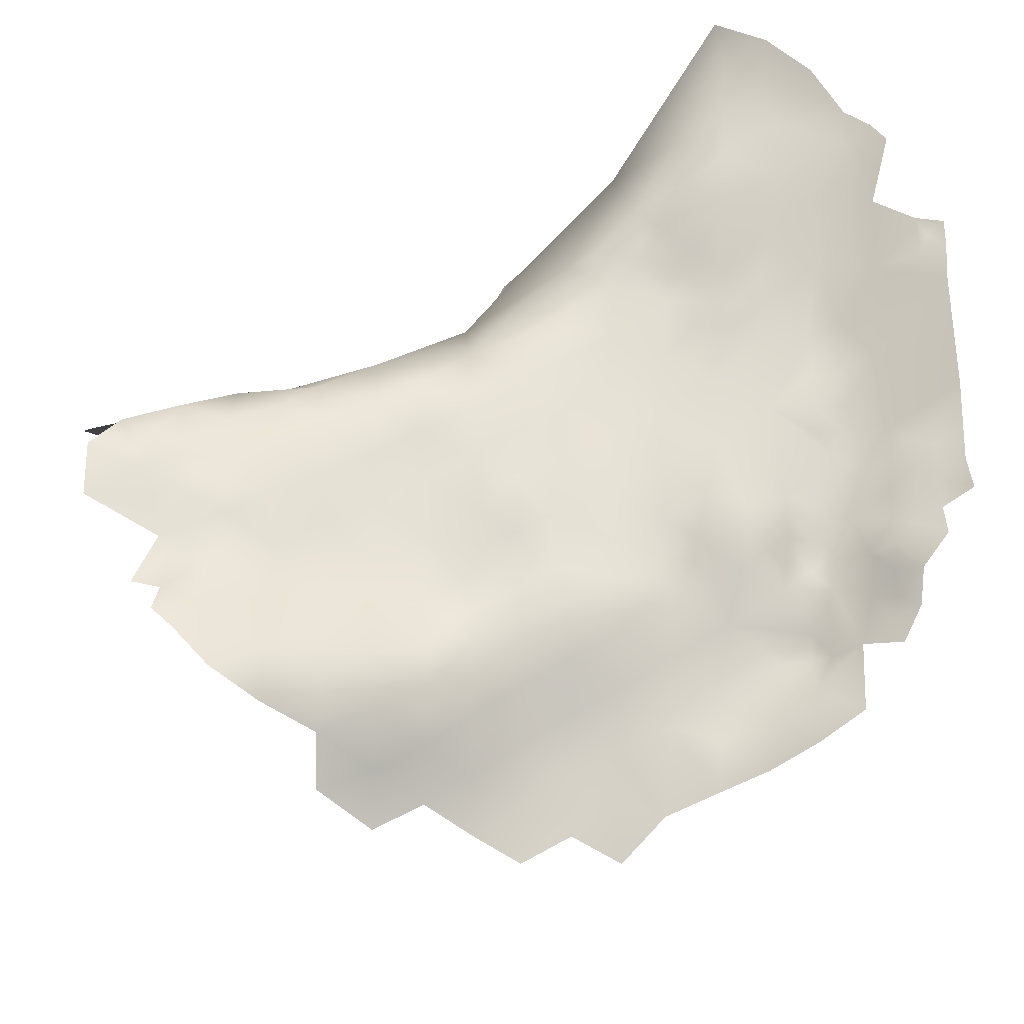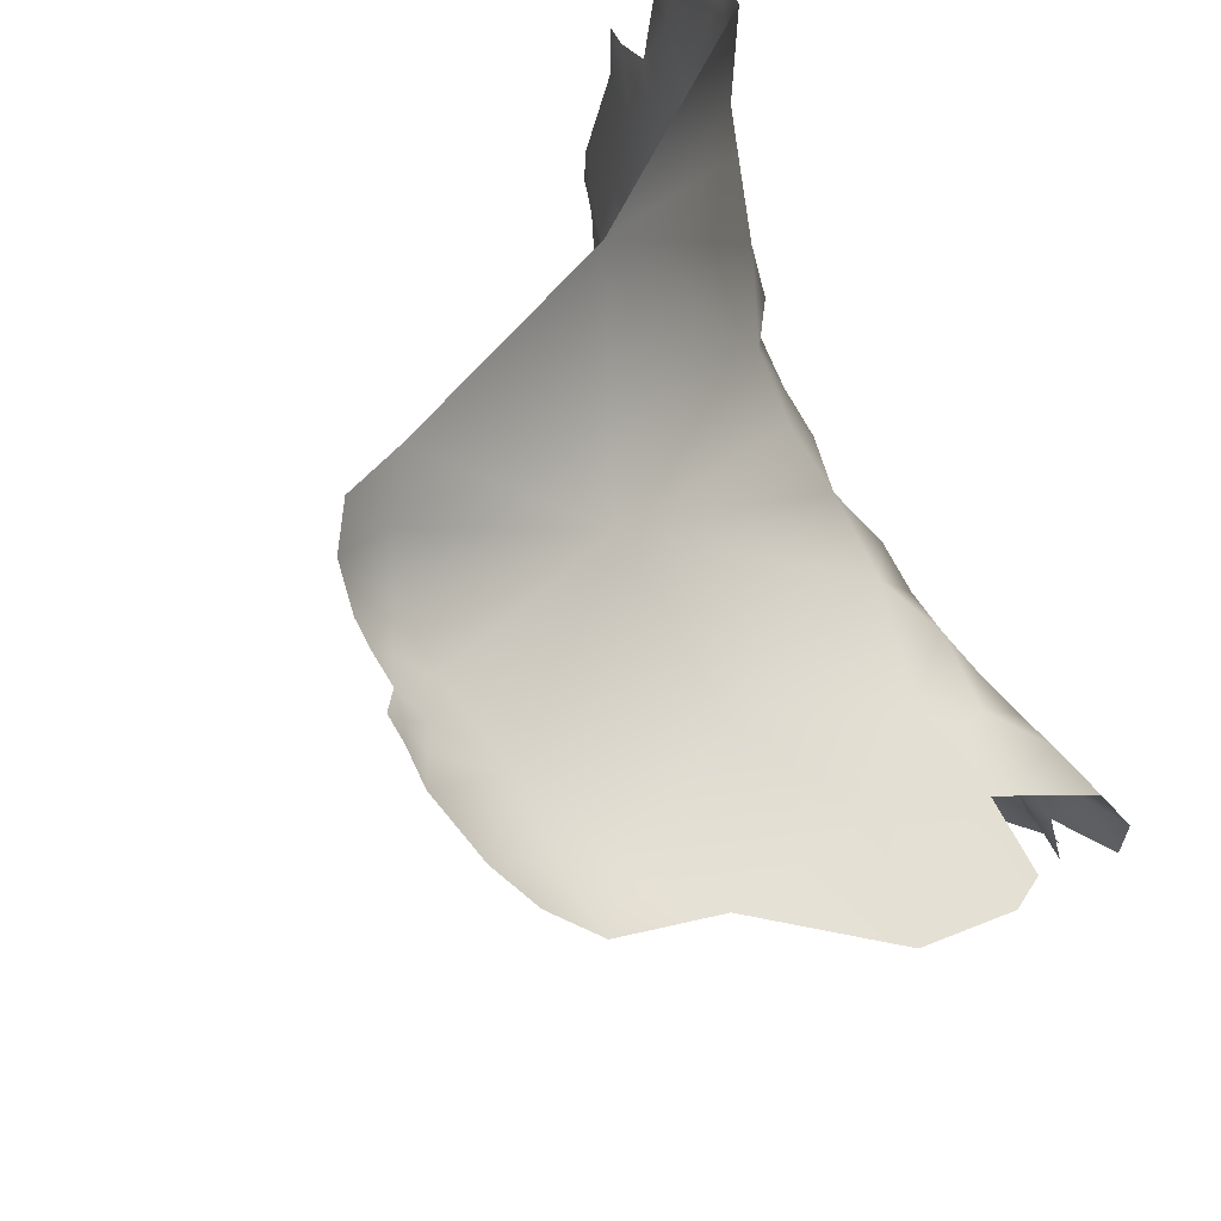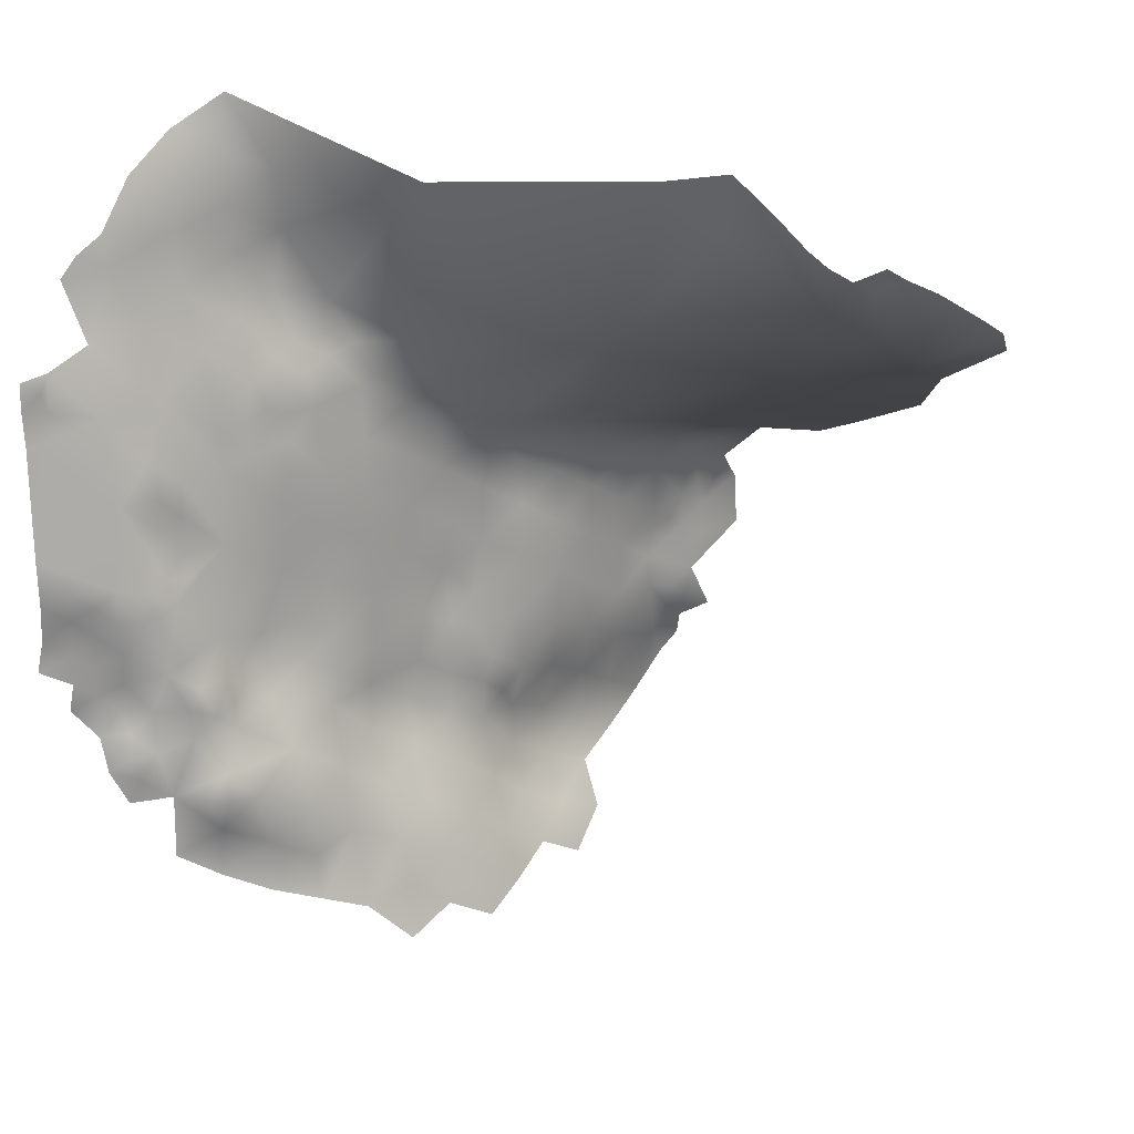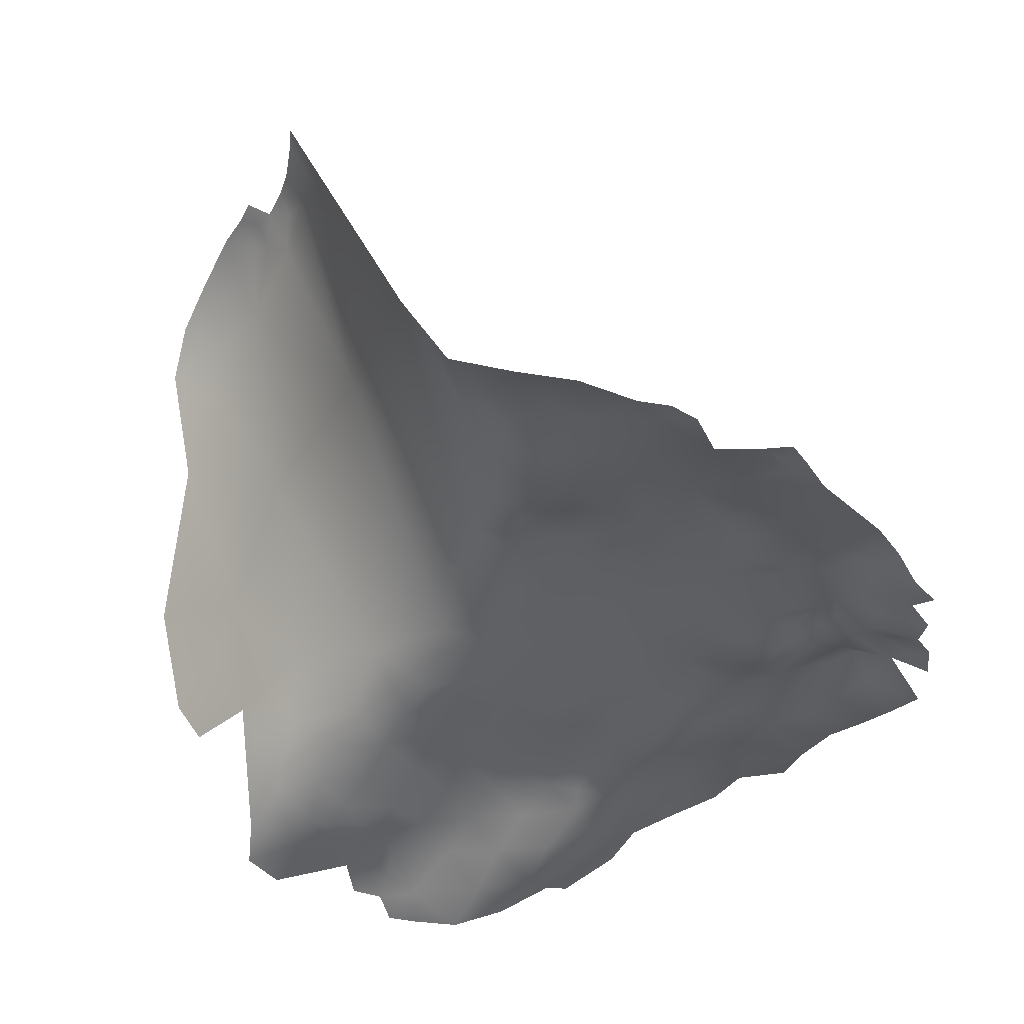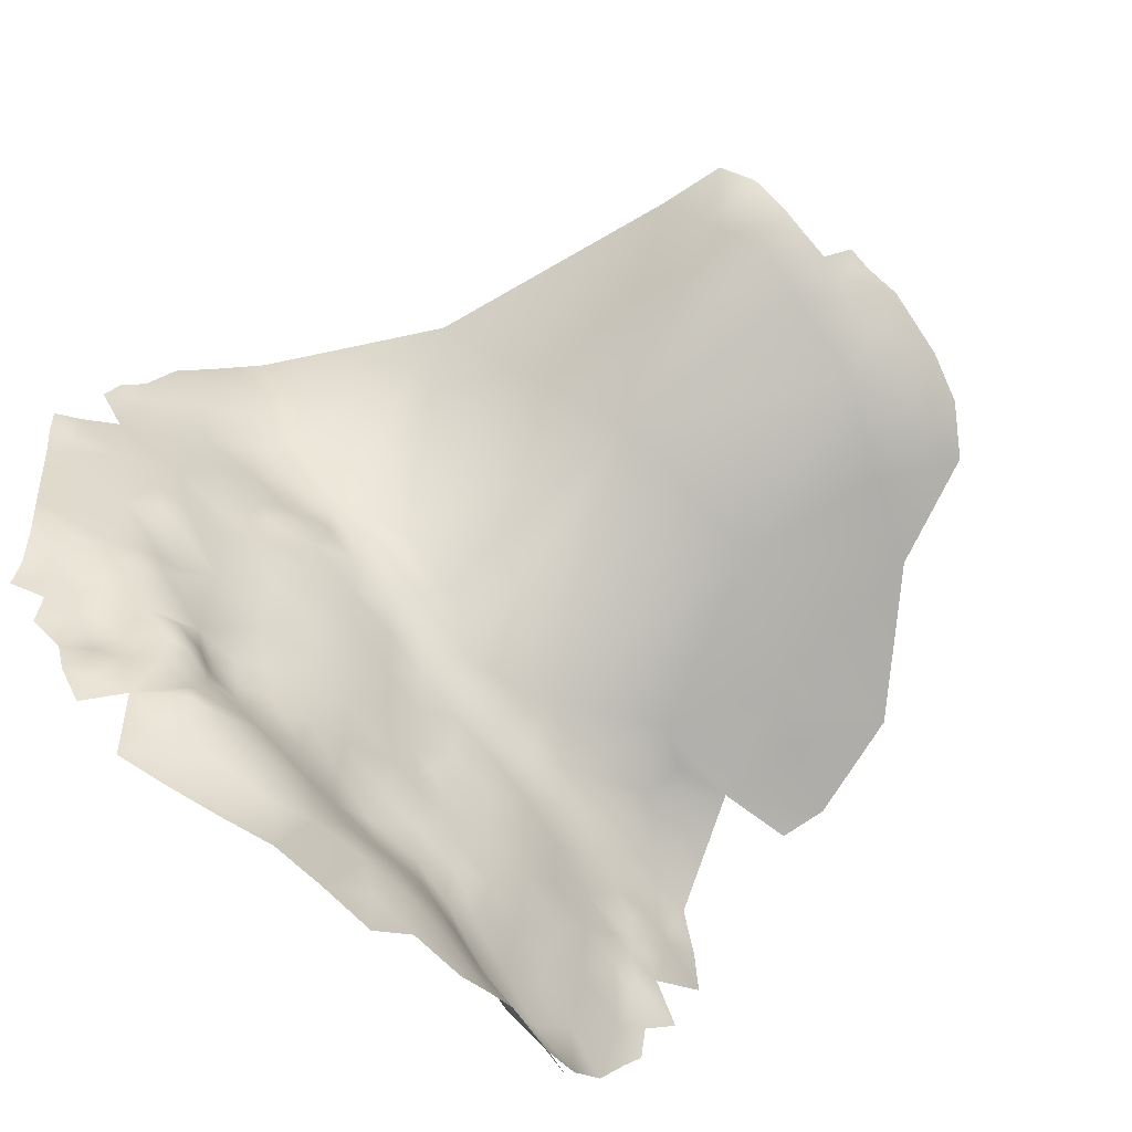
<metadata>
{"format":"obj","ext":"obj","renderer":"f3d","projection":"perspective","resolution":1024,"background":"white","views":[{"elev":-26.6,"azim":-179.6,"up":"+Y"},{"elev":60.9,"azim":56.9,"up":"+Y"},{"elev":21.4,"azim":-32.0,"up":"+Y"},{"elev":-43.4,"azim":-147.0,"up":"+Z"},{"elev":-50.5,"azim":-38.6,"up":"+Y"}]}
</metadata>
<code>
v -235.9 378 -216.3
v -239.4 374 -216.2
v -244 374.5 -220.2
v -236.3 373.6 -214.6
v -231.1 373.4 -214.6
v -185 489 -145
v -189.2 486.3 -155.9
v -180.7 483.6 -140.8
v -183.7 478.1 -150.1
v -249.8 381.3 -224.1
v -249.1 385.4 -225.4
v -253.5 384.8 -227.6
v -252.9 378.8 -226.1
v -245.9 382.4 -221.6
v -249.9 389.5 -226.8
v -245.4 388.8 -224
v -249.4 394.1 -226.2
v -249.4 399.9 -225
v -249.9 405.4 -225.1
v -250 411.4 -225.4
v -253.3 403.1 -227.5
v -257.1 406.6 -228.4
v -253.2 397.5 -227.9
v -246.3 405.6 -223
v -257 399.9 -229.3
v -257.1 395 -228.7
v -253.4 392.2 -228
v -261.5 409.4 -229.7
v -256.9 411 -227.6
v -261.1 402.8 -230.9
v -240.6 407.6 -222.5
v -253.2 408.6 -226.2
v -243.4 396.2 -221.6
v -257.6 389.9 -229.8
v -141 393.2 -231.2
v -136.4 395.6 -231.9
v -136.3 399.9 -231.5
v -140.3 397.9 -231.9
v -136.3 391 -231.6
v -132.8 393.6 -231.6
v -132.4 397.9 -231.9
v -140.5 403 -230.2
v -133.3 403.6 -231.6
v -127.1 401 -233.1
v -128.5 395.5 -232.1
v -130.6 388.6 -231.9
v -128.9 405.9 -232.6
v -140.3 386.9 -231.3
v -135.9 386.5 -231.2
v -135.9 382.1 -232.5
v -137.8 376.3 -234
v -131.7 378.6 -234
v -132.4 383.3 -231.6
v -261.5 417.1 -230.1
v -237.8 411.7 -223.7
v -241.7 412.3 -223.8
v -238.3 415.9 -224.3
v -243.3 416.2 -224.4
v -242 421.2 -225.2
v -238.1 422.6 -224.3
v -237.5 428.5 -224.3
v -242.8 431.8 -226.2
v -242 426.1 -225
v -247.8 424.7 -227
v -245.2 410.5 -223.1
v -260.4 446.4 -234.3
v -260.5 441.8 -234.3
v -260.2 435.5 -234.1
v -256.2 440.9 -233.3
v -257.3 444.1 -233.7
v -255.9 447.7 -233.4
v -249.9 372.8 -225.1
v -248.6 377.4 -223.3
v -262 397.2 -231.5
v -188.6 383.5 -223.4
v -184.8 386.6 -223.6
v -183 390.6 -223.8
v -182.8 396.4 -224.7
v -187.8 392.8 -224.1
v -179.2 384.5 -223.6
v -181.1 379.8 -223.6
v -176.8 376.6 -224.7
v -176.9 380.5 -223.6
v -187.8 397.2 -224.9
v -184.8 400 -225.1
v -193.2 395.9 -223.9
v -190.6 389.7 -223.5
v -194.5 387 -223.5
v -188.2 402.6 -224.9
v -180.7 372.5 -224.9
v -174.3 372.8 -225.8
v -172.6 380.5 -224.1
v -126.6 380.6 -231.9
v -130.8 374.1 -236.1
v -134.4 370.8 -236.4
v -220.1 386.1 -220.8
v -224.8 387.6 -222
v -216.8 388.6 -221.1
v -213.3 384.1 -220.5
v -212.2 390.2 -220.4
v -212.4 396.1 -221.7
v -217.6 392.6 -222.6
v -224.2 393 -223.3
v -229.1 390.5 -222.6
v -232.7 393.1 -221.2
v -232.5 399.8 -223.1
v -232.3 389.1 -219.7
v -228.7 394.9 -223.6
v -236.1 388.1 -218.4
v -231.8 384.8 -219.1
v -240.5 389.9 -219.4
v -238.5 393.5 -219.1
v -240 384.5 -219.6
v -225 398.5 -224.1
v -219.4 399.8 -223.3
v -220.9 389.8 -222.3
v -162.2 466.3 -142.2
v -158.5 466.5 -139.5
v -158.8 471.5 -136.8
v -162.7 473.8 -136.6
v -153 468.6 -136.3
v -166.5 471.6 -139.8
v -167.5 466.4 -146.6
v -171.3 474.4 -139.5
v -175.9 473.1 -145.5
v -170.9 470.8 -142.2
v -175.2 477.5 -139.5
v -162.3 469.9 -138.6
v -244.8 468.8 -234.6
v -251.5 461.8 -236.4
v -249.1 465.6 -235.3
v -244.5 463.3 -233.8
v -223 442.8 -226.3
v -221.5 438.1 -224.8
v -225.4 436.1 -225.5
v -221.9 434.2 -225
v -218.6 436.7 -224.2
v -218.3 441 -224.5
v -218.6 445.7 -226.2
v -213.5 437.2 -223.7
v -214.5 443.1 -224.3
v -215 448.6 -226.7
v -210.6 441 -223.5
v -209.9 445.2 -224.7
v -218.3 432.1 -223.7
v -218.5 427.4 -223.2
v -224.4 430.7 -224.5
v -230 429.1 -225.5
v -229.9 434.9 -226.1
v -229.7 439.9 -226.5
v -156.5 383.6 -227.5
v -203.8 411.5 -222.6
v -203.8 420.8 -222.6
v -204.1 430.3 -223.3
v -212.3 425.9 -222.7
v -211.8 416 -222.6
v -195.9 416.4 -223.8
v -195.9 425.6 -223.7
v -195.9 434.8 -223.5
v -196.9 447.2 -218.9
v -204.4 439.7 -224
v -188.8 429.7 -224.3
v -187.8 438.9 -218.7
v -187.9 421.1 -224.9
v -187.9 411.9 -224.8
v -195.5 407.1 -223.6
v -180.7 406.4 -224.7
v -180 416.4 -225.2
v -179.9 427.7 -222
v -172.1 419.9 -226.2
v -172.1 411.6 -225.1
v -172.5 402.2 -224.5
v -164.2 416.2 -226.3
v -164 427.6 -219
v -154.5 420.1 -224.6
v -156.2 411.3 -227.3
v -148.2 415.2 -227
v -164.2 406.9 -225.8
v -164.3 397.7 -225.1
v -156.3 402.1 -227.4
v -147.7 397.4 -229.8
v -148.2 406.6 -229.2
v -140.2 411.2 -229.6
v -212.1 406.3 -222.8
v -220.7 409.6 -223.6
v -203.7 401.7 -222.5
v -203.7 392.4 -222.6
v -220.2 421.4 -223.6
v -230.3 416 -224.3
v -204.3 446.9 -225.2
v -164.4 387.9 -225.1
v -173.4 392 -224.4
v -164.9 378.2 -226.9
v -156.6 392.7 -227.4
v -148.7 388.5 -228.9
v -148.5 379.2 -230
v -165.3 369.1 -229.3
v -156.6 374.1 -229.7
v -148.7 369.1 -233.1
v -157.4 364.1 -231.9
v -148.1 359.7 -232.8
v -156.7 356.3 -228.4
v -140.2 364.5 -235.9
v -156.6 348.5 -224.1
v -173.2 348.5 -216.6
v -180.8 344.7 -212.6
v -188.5 341.2 -209.2
v -165.1 344.1 -217.4
v -196.6 345.4 -210.2
v -204.6 341 -209.4
v -236.3 358.2 -218.6
v -188.5 349.8 -212
v -180.9 353.3 -216.3
v -181 362.2 -220.9
v -188.5 358.9 -215.6
v -188.6 367.7 -220.1
v -196.5 363.9 -216
v -196.3 355.1 -212.4
v -188.5 376 -223.1
v -196.9 372.2 -221.1
v -196.5 380.3 -224.2
v -205.3 376.8 -221.6
v -205.1 368.2 -217.2
v -204.3 359 -213.4
v -203.5 350.1 -211.4
v -173.5 356.4 -222.1
v -204.8 385.3 -222.7
v -128.7 452.9 -148.1
v -142.4 462.5 -138.6
v -135 458.3 -142
v -139.5 448.6 -158
v -126.5 443.1 -166.2
v -112.3 430 -188.4
v -141.8 454.1 -147.8
v -124.1 426.5 -201.2
v -111.8 421.8 -206.3
v -212.9 373.2 -217.2
v -211.6 347.9 -212.5
v -220.1 351.5 -213.2
v -221 360.2 -213.4
v -220.7 369 -214.1
v -228.7 363.9 -215
v -228.4 354.5 -215.7
v -212.9 362.5 -214.6
v -153.4 457.7 -149.3
v -165.5 352.4 -222.3
v -165.7 360.2 -228.2
v -173.7 365.5 -226
v -144.3 426 -211.1
v -128.4 421.4 -213.9
v -222.5 379 -217.7
v -243.5 362.5 -221.7
v -236.4 367.5 -217.3
v -138 423.1 -215
v -132.4 414 -229.4
v -132 431.2 -194.7
v -140.6 420.6 -221.6
v -123.2 409.7 -232.3
v -118.6 403.9 -235.1
v -115.4 418.7 -213.2
v -118.4 395 -234.5
v -149.8 442.4 -181.8
v -223.4 490 -231.5
v -232.1 484.4 -234.4
v -225 480.6 -231.1
v -231.3 476.6 -231.9
v -217.6 477.4 -226.7
v -216.2 467.2 -227.4
v -224.4 462.8 -230.9
v -224.3 472.2 -230.2
v -233.5 468.2 -231.7
v -232.7 458.4 -231
v -223.6 452.9 -228.8
v -217.1 457.6 -229.1
v -208.9 454.7 -225.5
v -239.9 453.3 -231
v -248.9 451.4 -232.9
v -238.8 441.8 -228.4
v -231.8 448.8 -228.5
v -248.9 439.6 -230
v -239.5 477.6 -234.8
v -178 456.4 -181.4
v -206.1 479.8 -197.9
f 84 78 85
f 134 138 133
f 40 41 36
f 78 84 79
f 81 83 80
f 137 138 134
f 78 79 77
f 86 79 84
f 39 40 36
f 104 97 103
f 44 41 45
f 116 103 97
f 39 35 48
f 39 36 35
f 65 24 31
f 45 41 40
f 38 35 36
f 1 4 5
f 89 84 85
f 37 41 43
f 120 128 119
f 138 140 141
f 138 137 140
f 150 149 135
f 49 39 48
f 15 17 27
f 57 56 55
f 57 58 56
f 37 36 41
f 46 39 49
f 46 40 39
f 131 132 129
f 104 103 108
f 107 109 110
f 136 145 137
f 136 137 134
f 134 135 136
f 98 116 96
f 66 67 70
f 71 66 70
f 44 43 41
f 44 47 43
f 86 87 79
f 26 23 25
f 37 38 36
f 139 133 138
f 74 25 30
f 67 68 69
f 67 69 70
f 114 108 103
f 141 143 144
f 141 140 143
f 28 22 29
f 98 102 116
f 56 31 55
f 53 46 49
f 23 26 27
f 105 108 106
f 96 116 97
f 90 91 82
f 111 113 109
f 17 23 27
f 147 136 135
f 2 4 1
f 139 141 142
f 139 138 141
f 63 59 60
f 104 108 105
f 63 60 61
f 16 15 11
f 144 142 141
f 22 32 29
f 122 128 120
f 100 98 99
f 118 119 128
f 52 50 51
f 21 25 23
f 50 53 49
f 147 149 148
f 147 135 149
f 34 27 26
f 73 10 13
f 124 127 125
f 62 63 61
f 82 83 81
f 82 92 83
f 64 59 63
f 18 23 17
f 117 118 128
f 24 65 20
f 24 20 19
f 104 105 107
f 126 124 125
f 118 121 119
f 19 20 32
f 126 122 124
f 21 18 19
f 21 23 18
f 26 25 74
f 52 53 50
f 10 12 13
f 10 11 12
f 122 126 123
f 90 82 81
f 42 38 37
f 111 112 33
f 100 102 98
f 100 101 102
f 51 94 52
f 51 95 94
f 29 54 28
f 21 19 32
f 21 32 22
f 117 122 123
f 117 128 122
f 16 17 15
f 15 12 11
f 147 145 136
f 140 137 145
f 62 64 63
f 14 10 73
f 93 53 52
f 3 14 73
f 113 110 109
f 57 59 58
f 3 73 72
f 89 86 84
f 14 11 10
f 87 88 75
f 133 135 134
f 14 16 11
f 99 98 96
f 114 106 108
f 130 132 131
f 103 116 102
f 79 76 77
f 22 25 21
f 22 30 25
f 20 29 32
f 81 80 76
f 80 77 76
f 147 146 145
f 28 30 22
f 42 37 43
f 18 24 19
f 46 45 40
f 104 107 110
f 50 49 48
f 16 14 113
f 33 17 16
f 150 135 133
f 109 112 111
f 33 18 17
f 161 144 143
f 92 82 91
f 181 35 38
f 27 12 15
f 27 34 12
f 16 111 33
f 16 113 111
f 109 107 105
f 109 105 112
f 13 72 73
f 57 60 59
f 219 90 81
f 237 244 223
f 115 114 103
f 115 103 102
f 161 190 144
f 87 76 79
f 87 75 76
f 165 157 166
f 153 154 155
f 172 171 167
f 81 76 75
f 81 75 219
f 173 174 170
f 158 164 162
f 110 97 104
f 172 179 178
f 270 266 271
f 266 270 265
f 225 218 224
f 174 173 175
f 195 194 151
f 115 102 101
f 92 80 83
f 168 167 171
f 217 218 215
f 1 110 113
f 165 167 168
f 265 270 267
f 156 153 155
f 217 224 218
f 158 154 153
f 168 169 164
f 162 159 158
f 264 266 265
f 280 278 277
f 206 212 207
f 178 171 172
f 206 205 213
f 169 168 170
f 169 162 164
f 160 190 161
f 160 161 159
f 165 168 164
f 223 244 224
f 273 269 272
f 159 154 158
f 158 153 157
f 188 189 185
f 163 160 159
f 180 176 178
f 170 168 171
f 173 170 171
f 271 272 269
f 154 159 161
f 88 87 86
f 152 153 156
f 155 146 188
f 155 188 156
f 278 276 277
f 152 166 157
f 152 157 153
f 276 278 279
f 178 173 171
f 178 176 173
f 180 178 179
f 71 70 69
f 241 240 244
f 241 244 237
f 269 273 274
f 269 274 268
f 199 201 203
f 209 207 212
f 242 240 241
f 157 165 164
f 157 164 158
f 198 196 151
f 155 145 146
f 216 217 215
f 197 247 200
f 182 42 183
f 270 268 267
f 184 186 152
f 184 152 156
f 179 192 191
f 264 281 266
f 213 212 206
f 176 177 175
f 176 175 173
f 196 195 151
f 214 216 215
f 151 194 191
f 179 194 180
f 179 191 194
f 279 273 272
f 279 272 276
f 182 176 180
f 221 75 88
f 156 188 185
f 156 185 184
f 220 216 219
f 167 89 85
f 172 192 179
f 214 215 213
f 200 202 201
f 275 144 190
f 275 142 144
f 270 271 269
f 270 269 268
f 3 2 1
f 246 226 205
f 246 205 208
f 165 166 89
f 165 89 167
f 181 182 180
f 198 193 197
f 237 223 222
f 163 159 162
f 181 194 195
f 181 180 194
f 226 213 205
f 226 214 213
f 182 177 176
f 193 198 151
f 177 182 183
f 221 222 220
f 221 227 222
f 217 223 224
f 227 100 99
f 186 166 152
f 215 218 212
f 215 212 213
f 193 151 191
f 181 38 42
f 181 42 182
f 187 100 227
f 187 101 100
f 199 200 201
f 221 220 219
f 221 219 75
f 217 216 220
f 251 241 237
f 226 248 214
f 253 5 4
f 264 265 263
f 209 218 225
f 209 212 218
f 220 222 223
f 220 223 217
f 248 247 197
f 253 252 211
f 225 210 209
f 225 238 210
f 253 4 2
f 202 200 247
f 195 48 35
f 195 35 181
f 199 196 198
f 161 143 140
f 93 46 53
f 248 91 90
f 226 246 247
f 226 247 248
f 185 115 184
f 125 123 126
f 211 242 253
f 211 243 242
f 274 142 275
f 3 113 14
f 3 1 113
f 251 99 96
f 261 44 45
f 243 239 240
f 243 240 242
f 258 47 44
f 186 101 187
f 249 257 254
f 189 57 55
f 255 47 258
f 188 146 147
f 184 101 186
f 184 115 101
f 183 42 43
f 273 133 139
f 273 142 274
f 273 139 142
f 216 90 219
f 251 96 97
f 242 5 253
f 198 197 200
f 198 200 199
f 192 77 80
f 33 24 18
f 192 78 77
f 191 92 193
f 222 227 99
f 9 8 6
f 202 246 204
f 202 247 246
f 167 85 78
f 278 150 279
f 279 133 273
f 279 150 133
f 280 277 71
f 280 71 69
f 259 258 44
f 259 44 261
f 227 221 88
f 197 91 248
f 166 86 89
f 51 50 48
f 214 90 216
f 214 248 90
f 251 97 110
f 203 95 51
f 9 6 7
f 204 246 208
f 8 9 125
f 8 125 127
f 187 227 88
f 187 88 86
f 188 147 148
f 189 60 57
f 253 2 3
f 281 271 266
f 255 183 43
f 255 43 47
f 237 99 251
f 237 222 99
f 189 188 148
f 250 254 257
f 193 92 91
f 193 91 197
f 155 140 145
f 252 253 3
f 192 92 191
f 192 80 92
f 186 187 86
f 186 86 166
f 154 140 155
f 154 161 140
f 271 281 129
f 196 48 195
f 196 51 48
f 241 5 242
f 241 251 5
f 257 177 183
f 172 167 78
f 172 78 192
f 257 183 255
f 280 69 68
f 278 280 62
f 272 132 276
f 272 271 132
f 185 114 115
f 249 254 250
f 277 276 132
f 277 132 130
f 278 149 150
f 199 203 51
f 199 51 196
f 280 64 62
f 239 244 240
f 234 229 245
f 234 230 229
f 251 1 5
f 251 110 1
f 268 274 275
f 224 238 225
f 245 118 117
f 169 170 174
f 189 55 31
f 163 162 169
f 160 275 190
f 189 61 60
f 189 148 61
f 257 175 177
f 263 265 267
f 261 45 46
f 278 62 61
f 245 121 118
f 245 229 121
f 234 228 230
f 234 231 228
f 244 238 224
f 244 239 238
f 185 106 114
f 189 106 185
f 256 250 235
f 278 148 149
f 278 61 148
f 236 250 260
f 236 235 250
f 245 117 123
f 232 228 231
f 256 249 250
f 235 236 233
f 249 175 257
f 231 234 245
f 250 257 255
f 256 235 233
f 249 174 175
f 250 255 258
f 262 232 231
f 256 233 232
f 256 232 262
f 262 231 245
f 283 267 268
f 262 249 256
f 283 268 275
f 282 125 9
f 282 123 125
f 283 263 267
f 282 262 245
f 282 245 123
f 282 9 7
f 283 275 160
f 282 283 160
f 282 160 163
f 283 282 7
f 262 174 249
f 282 163 169
f 282 174 262
f 282 169 174
f 56 65 31
f 58 65 56
f 64 58 59
f 58 20 65
f 20 54 29
f 64 20 58
f 64 54 20
f 68 64 280
f 68 54 64
f 106 112 105
f 106 33 112
f 33 31 24
f 106 31 33
f 189 31 106
f 129 132 271

</code>
